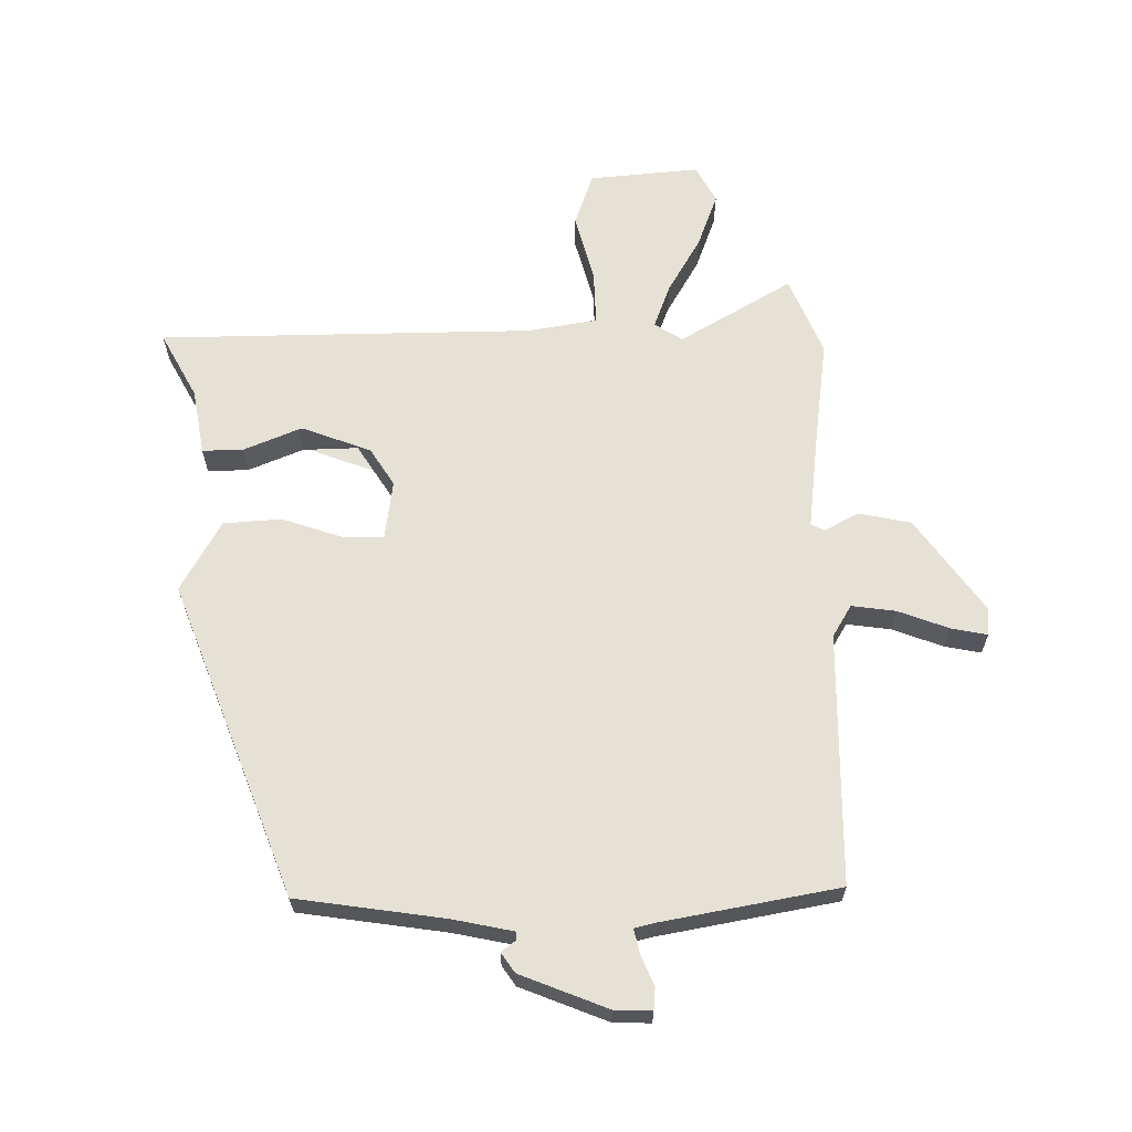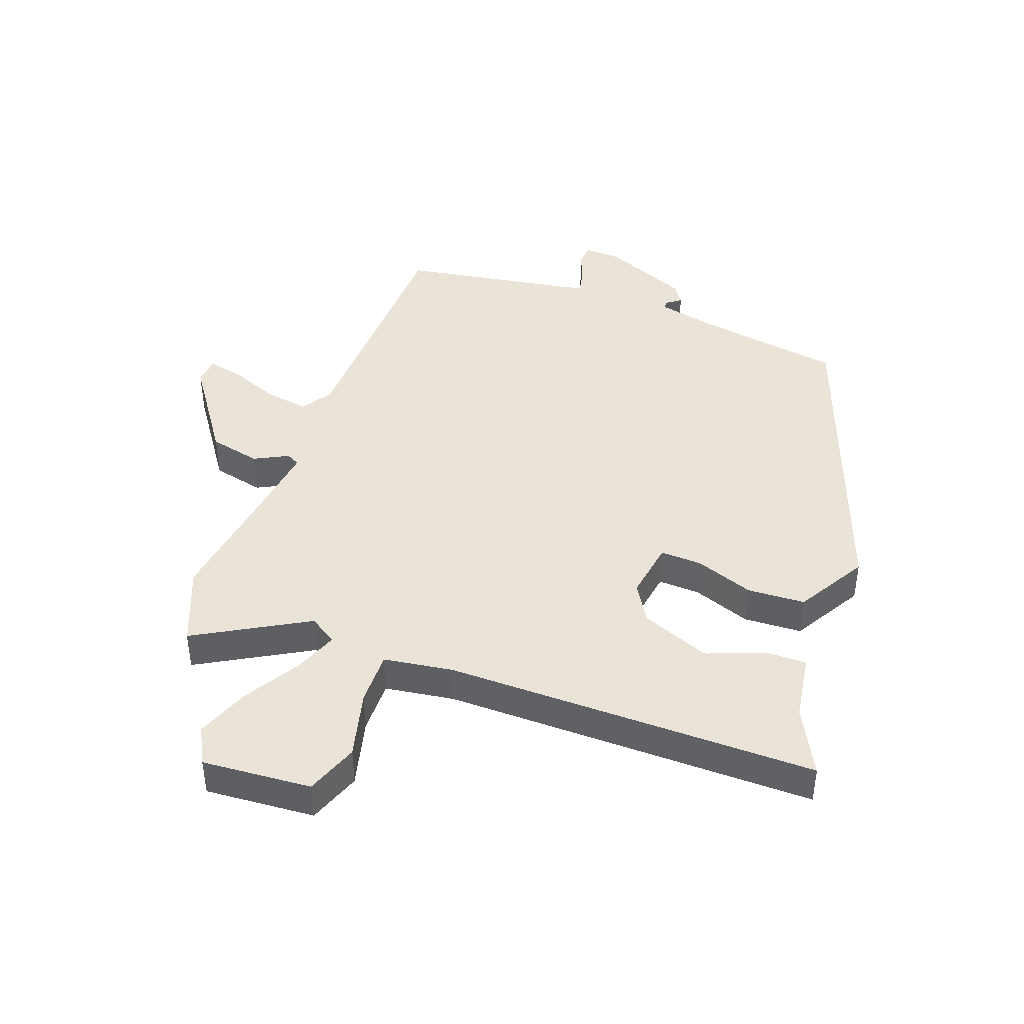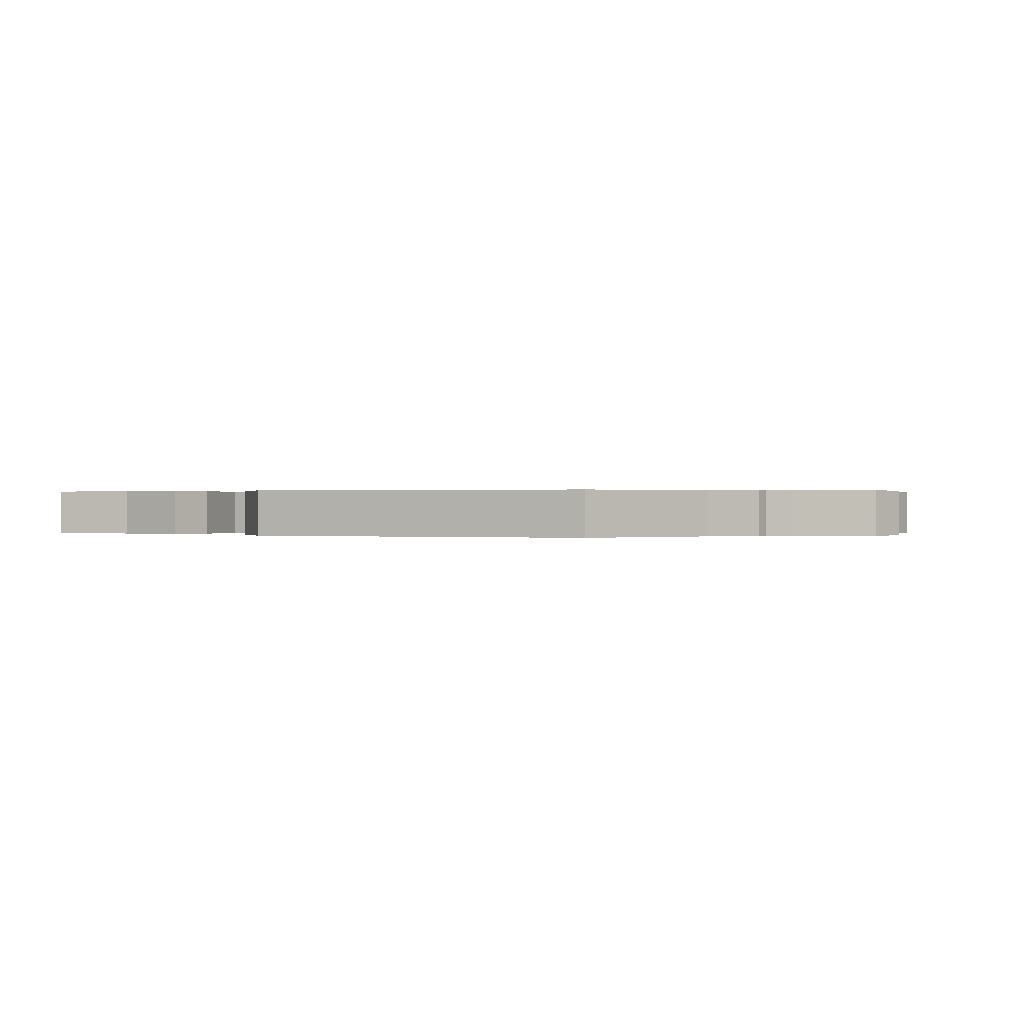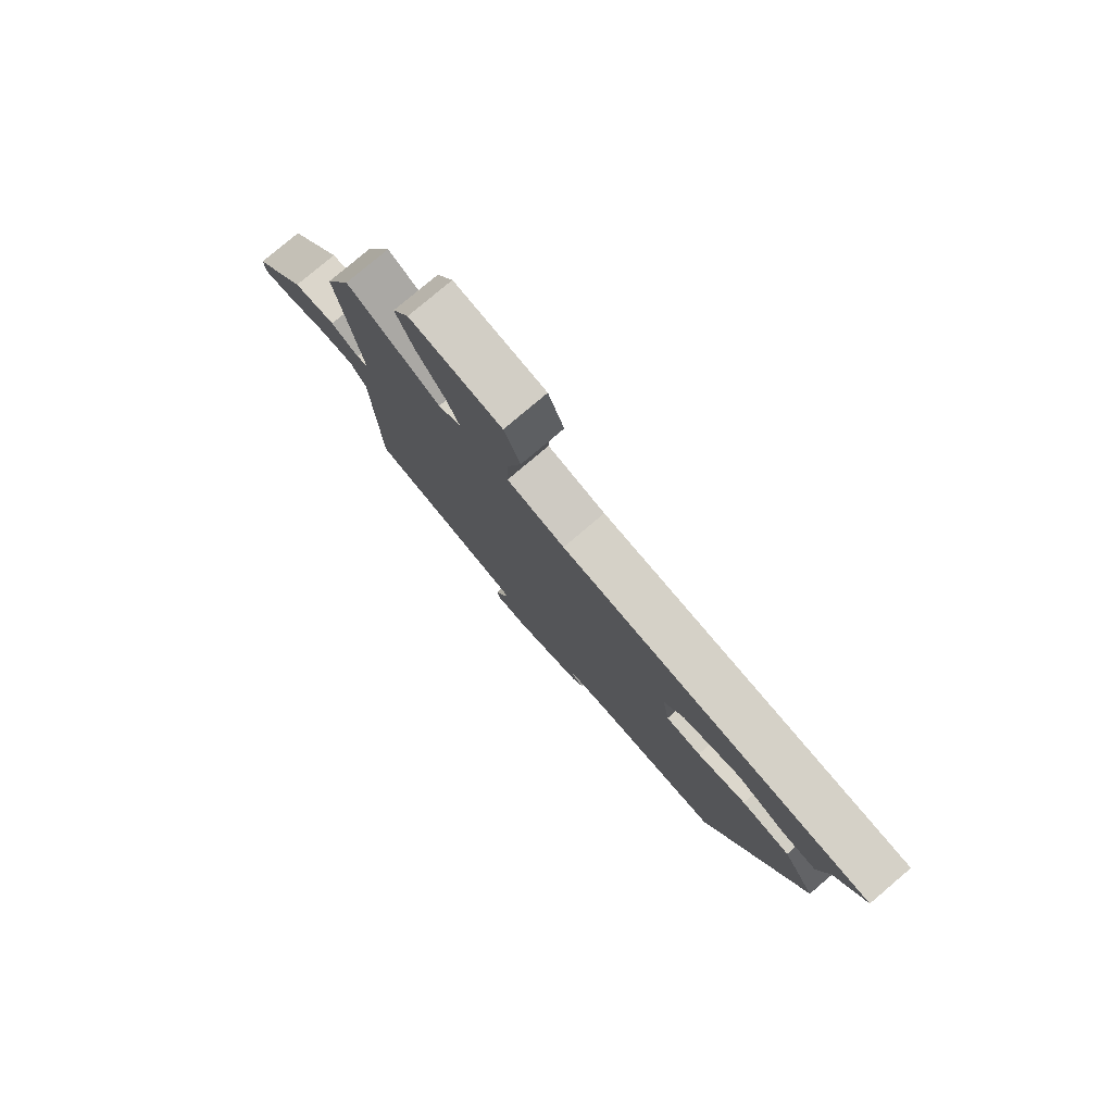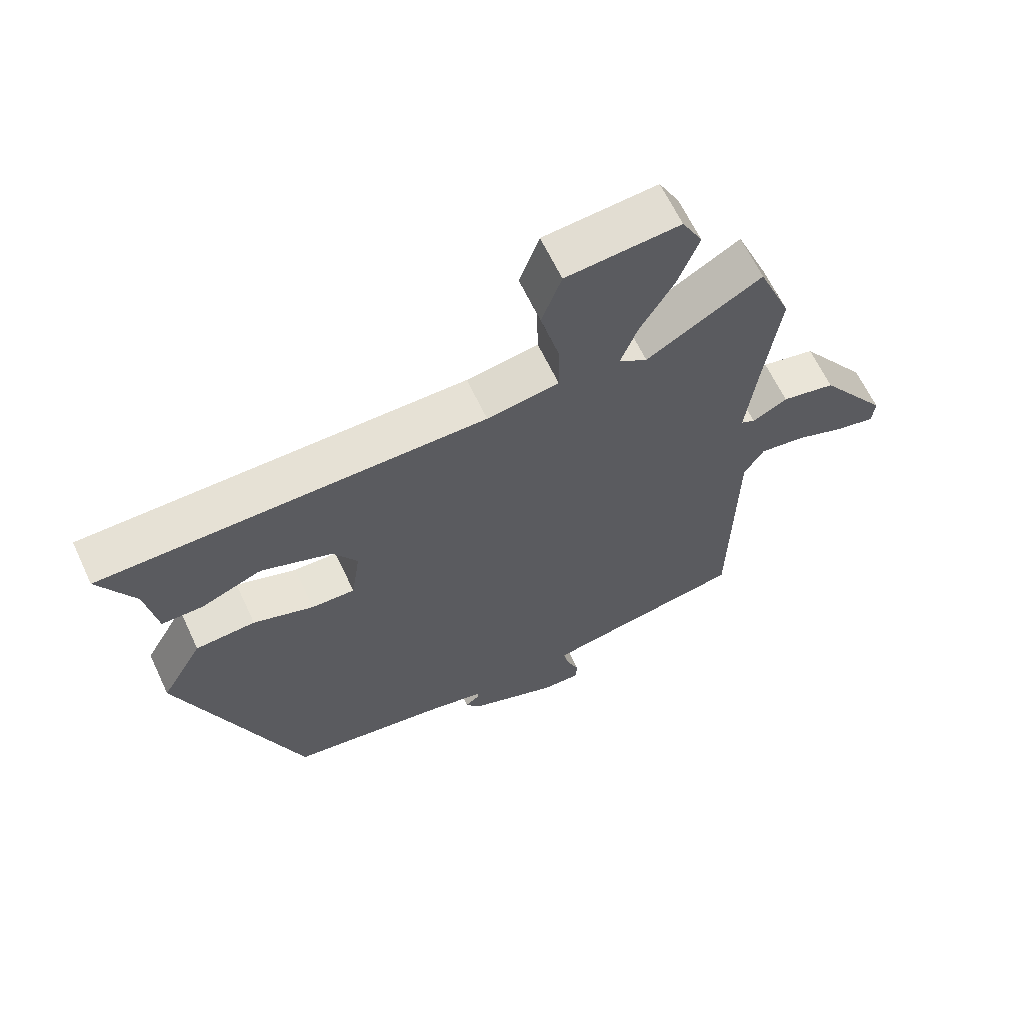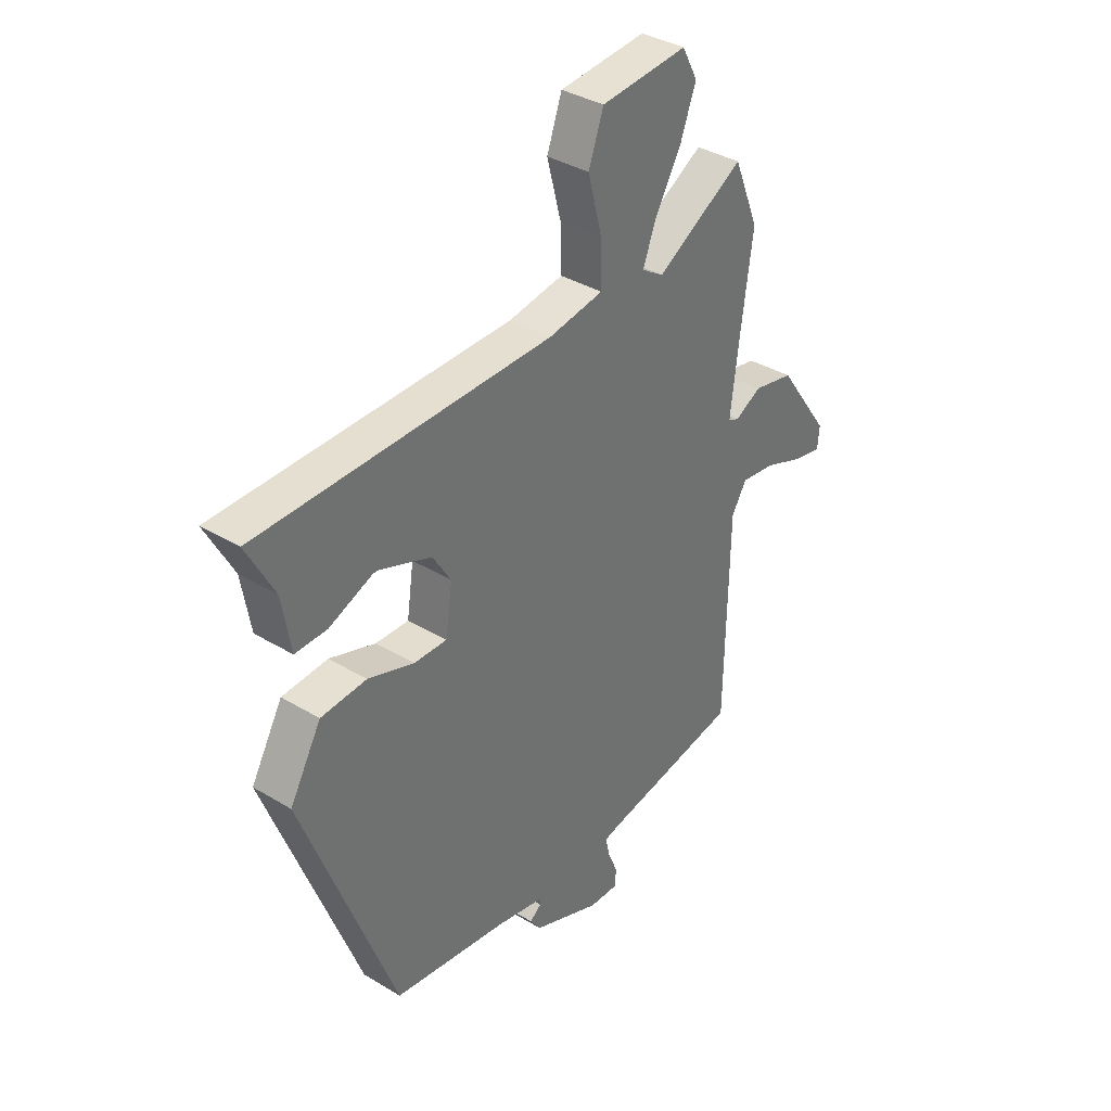
<metadata>
{"format":"obj","ext":"obj","renderer":"f3d","projection":"perspective","resolution":1024,"background":"white","views":[{"elev":64.3,"azim":179.0,"up":"+Y"},{"elev":43.2,"azim":20.7,"up":"+Y"},{"elev":0.2,"azim":134.2,"up":"+Y"},{"elev":79.5,"azim":49.8,"up":"+Z"},{"elev":64.0,"azim":154.8,"up":"+Z"},{"elev":36.6,"azim":128.2,"up":"+Z"}]}
</metadata>
<code>
v 0.567 0.07 0.479
v 0.51 0.07 0.372
v 0.492 0.07 0.265
v 0.426 0.07 0.266
v 0.337 0.07 0.302
v 0.247 0.07 0.304
v 0.182 0.07 0.2
v 0.196 0.07 0.104
v 0.264 0.07 0.106
v 0.359 0.07 0.139
v 0.453 0.07 0.133
v 0.518 0.07 0.019
v 0.327 0.07 -0.49
v 0.09 0.07 -0.526
v -0.008 0.07 -0.547
v -0.009 0.07 -0.56
v 0.015 0.07 -0.578
v -0.007 0.07 -0.61
v -0.147 0.07 -0.667
v -0.207 0.07 -0.669
v -0.21 0.07 -0.634
v -0.19 0.07 -0.585
v -0.181 0.07 -0.545
v -0.216 0.07 -0.537
v -0.499 0.07 -0.487
v -0.506 0.07 -0.08
v -0.537 0.07 -0.029
v -0.608 0.07 -0.039
v -0.689 0.07 -0.07
v -0.748 0.07 -0.082
v -0.752 0.07 -0.038
v -0.644 0.07 0.115
v -0.56 0.07 0.133
v -0.505 0.07 0.104
v -0.483 0.07 0.115
v -0.5 0.07 0.255
v -0.525 0.07 0.439
v -0.473 0.07 0.566
v -0.292 0.07 0.461
v -0.247 0.07 0.49
v -0.274 0.07 0.561
v -0.327 0.07 0.651
v -0.36 0.07 0.739
v -0.328 0.07 0.799
v -0.15 0.07 0.784
v -0.119 0.07 0.698
v -0.148 0.07 0.587
v -0.15 0.07 0.5
v -0.037 0.07 0.482
v 0.567 0 0.479
v 0.51 0 0.372
v 0.492 0 0.265
v 0.426 0 0.266
v 0.337 0 0.302
v 0.247 0 0.304
v 0.182 0 0.2
v 0.196 0 0.104
v 0.264 0 0.106
v 0.359 0 0.139
v 0.453 0 0.133
v 0.518 0 0.019
v 0.327 0 -0.49
v 0.09 0 -0.526
v -0.008 0 -0.547
v -0.009 0 -0.56
v 0.015 0 -0.578
v -0.007 0 -0.61
v -0.147 0 -0.667
v -0.207 0 -0.669
v -0.21 0 -0.634
v -0.19 0 -0.585
v -0.181 0 -0.545
v -0.216 0 -0.537
v -0.499 0 -0.487
v -0.506 0 -0.08
v -0.537 0 -0.029
v -0.608 0 -0.039
v -0.689 0 -0.07
v -0.748 0 -0.082
v -0.752 0 -0.038
v -0.644 0 0.115
v -0.56 0 0.133
v -0.505 0 0.104
v -0.483 0 0.115
v -0.5 0 0.255
v -0.525 0 0.439
v -0.473 0 0.566
v -0.292 0 0.461
v -0.247 0 0.49
v -0.274 0 0.561
v -0.327 0 0.651
v -0.36 0 0.739
v -0.328 0 0.799
v -0.15 0 0.784
v -0.119 0 0.698
v -0.148 0 0.587
v -0.15 0 0.5
v -0.037 0 0.482
f 45 46 47
f 44 45 47
f 43 44 47
f 42 43 47
f 41 42 47
f 40 41 47 48
f 39 40 48 49
f 36 37 38 39
f 49 1 2
f 39 49 2
f 36 39 2
f 35 36 2
f 32 33 34
f 31 32 34
f 30 31 34
f 29 30 34
f 28 29 34
f 34 35 2
f 28 34 2
f 27 28 2
f 24 25 26
f 23 24 26 27
f 20 21 22
f 19 20 22
f 18 19 22
f 17 18 22
f 16 17 22
f 15 16 22 23
f 14 15 23 27
f 12 13 14
f 11 12 14
f 10 11 14
f 9 10 14
f 8 9 14 27
f 2 3 4 5
f 2 5 6
f 7 8 27
f 6 7 27
f 27 6 2
f 96 95 94
f 96 94 93
f 96 93 92
f 96 92 91
f 96 91 90
f 97 96 90 89
f 98 97 89 88
f 88 87 86 85
f 51 50 98
f 51 98 88
f 51 88 85
f 51 85 84
f 83 82 81
f 83 81 80
f 83 80 79
f 83 79 78
f 83 78 77
f 51 84 83
f 51 83 77
f 51 77 76
f 75 74 73
f 76 75 73 72
f 71 70 69
f 71 69 68
f 71 68 67
f 71 67 66
f 71 66 65
f 72 71 65 64
f 76 72 64 63
f 63 62 61
f 63 61 60
f 63 60 59
f 63 59 58
f 76 63 58 57
f 54 53 52 51
f 55 54 51
f 76 57 56
f 76 56 55
f 51 55 76
f 1 50 51 2
f 2 51 52 3
f 3 52 53 4
f 4 53 54 5
f 5 54 55 6
f 6 55 56 7
f 7 56 57 8
f 8 57 58 9
f 9 58 59 10
f 10 59 60 11
f 11 60 61 12
f 12 61 62 13
f 13 62 63 14
f 14 63 64 15
f 15 64 65 16
f 16 65 66 17
f 17 66 67 18
f 18 67 68 19
f 19 68 69 20
f 20 69 70 21
f 21 70 71 22
f 22 71 72 23
f 23 72 73 24
f 24 73 74 25
f 25 74 75 26
f 26 75 76 27
f 27 76 77 28
f 28 77 78 29
f 29 78 79 30
f 30 79 80 31
f 31 80 81 32
f 32 81 82 33
f 33 82 83 34
f 34 83 84 35
f 35 84 85 36
f 36 85 86 37
f 37 86 87 38
f 38 87 88 39
f 39 88 89 40
f 40 89 90 41
f 41 90 91 42
f 42 91 92 43
f 43 92 93 44
f 44 93 94 45
f 45 94 95 46
f 46 95 96 47
f 47 96 97 48
f 48 97 98 49
f 49 98 50 1

</code>
